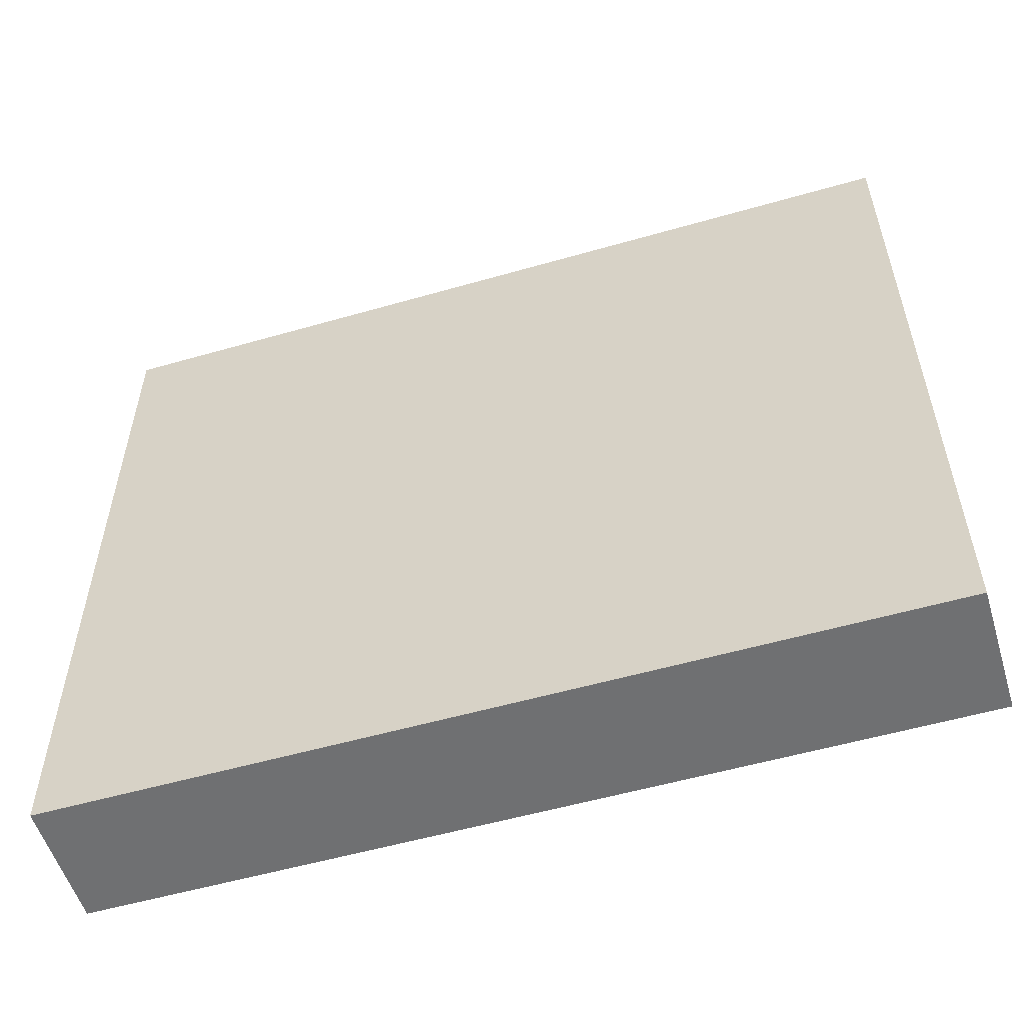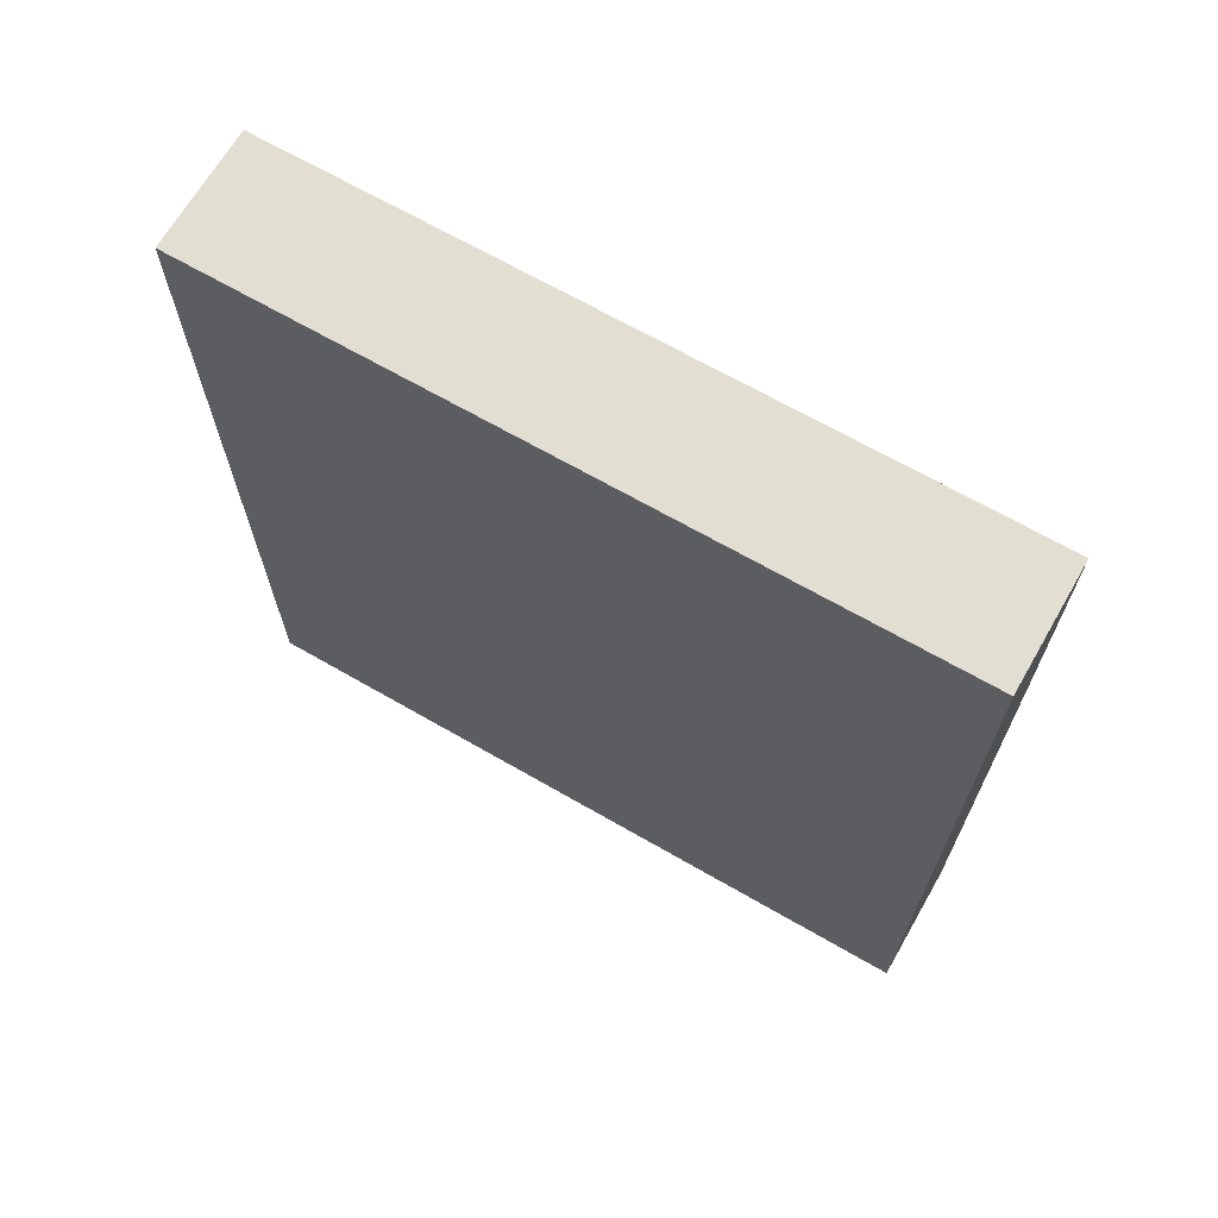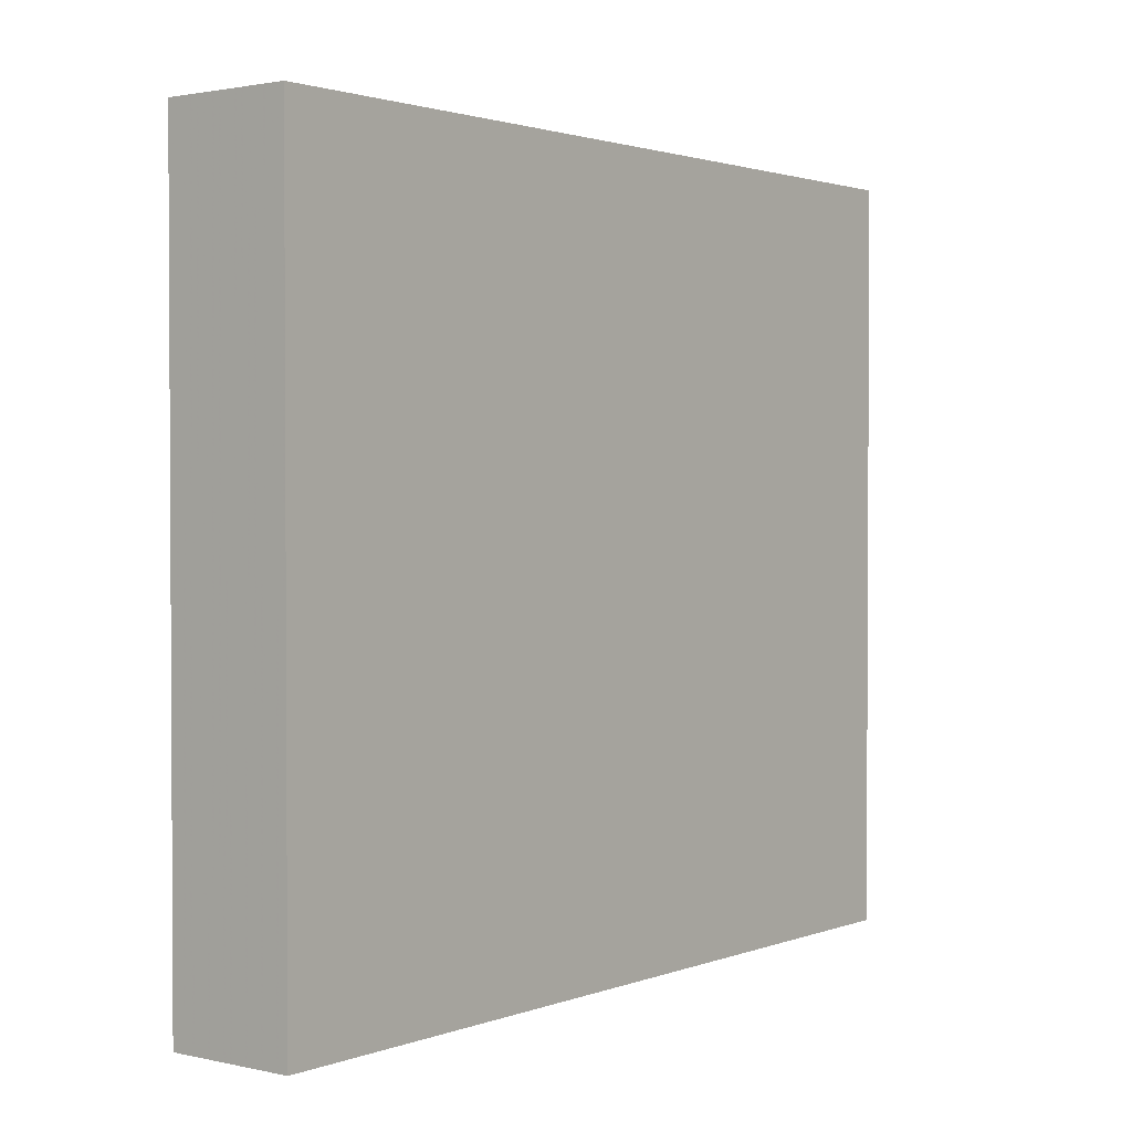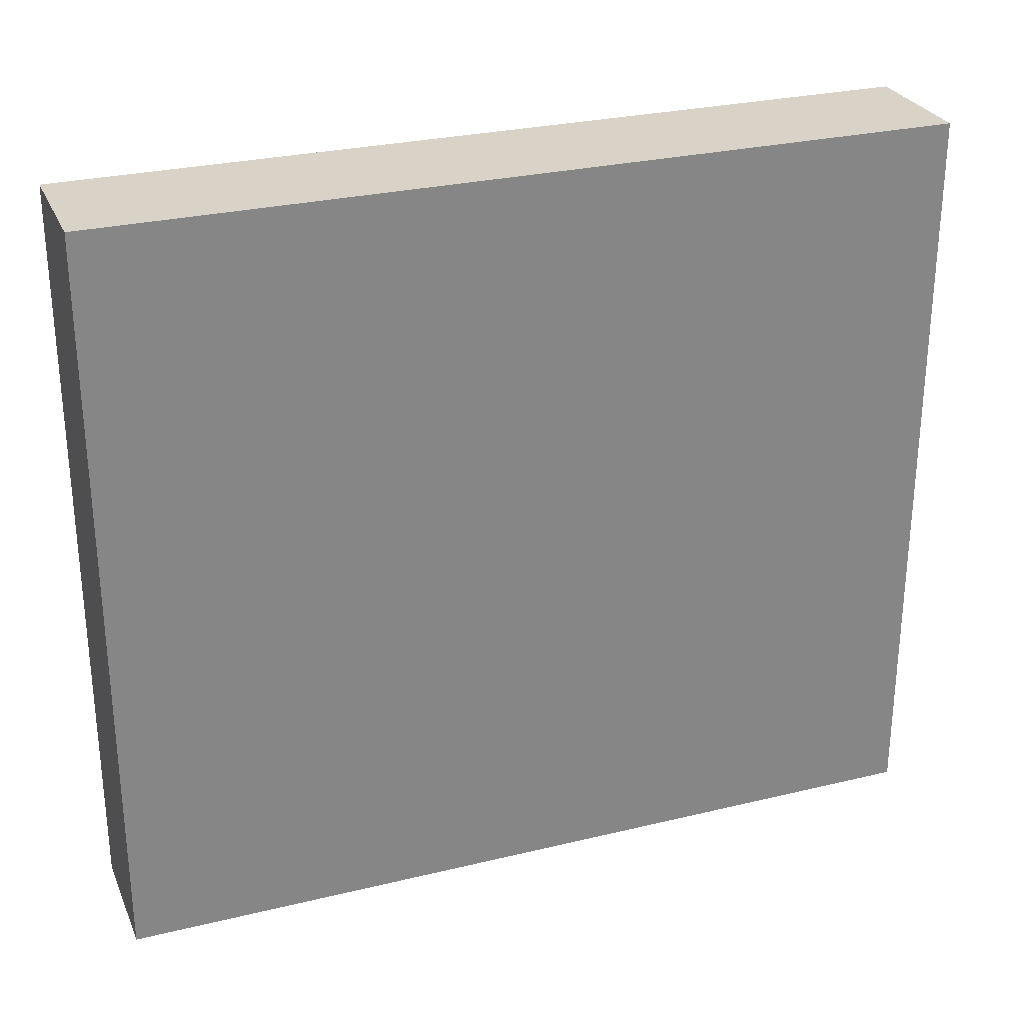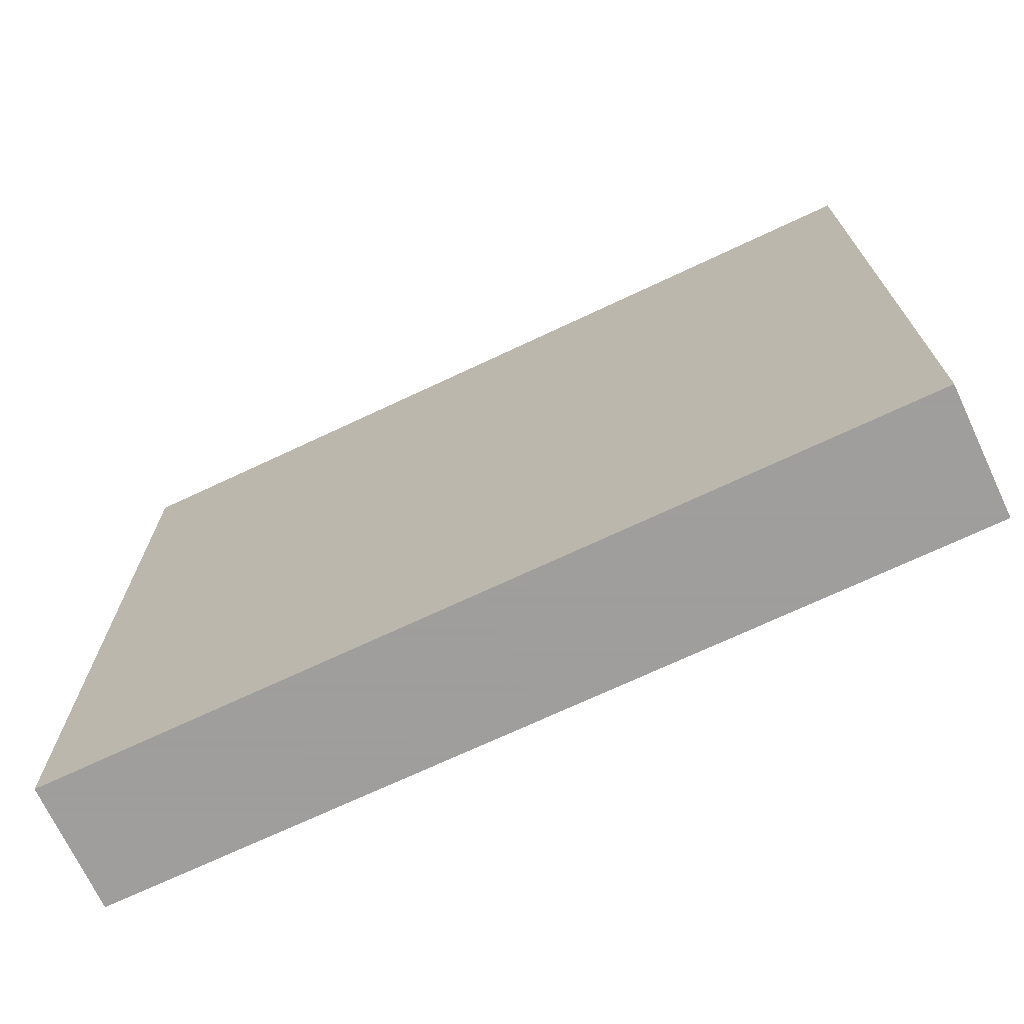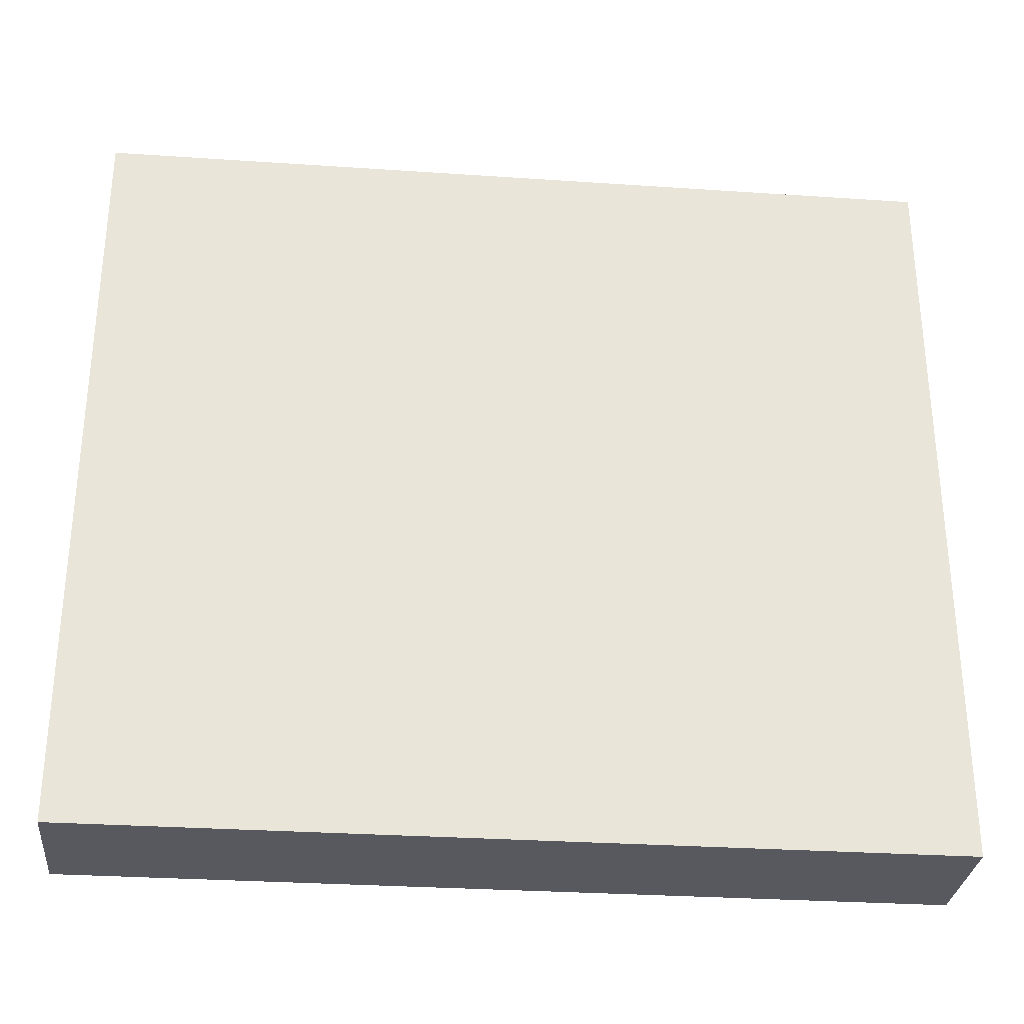
<metadata>
{"format":"obj","ext":"obj","renderer":"f3d","projection":"perspective","resolution":1024,"background":"white","views":[{"elev":-54.9,"azim":-73.1,"up":"+Y"},{"elev":67.7,"azim":120.0,"up":"+Z"},{"elev":1.8,"azim":38.0,"up":"+Y"},{"elev":28.0,"azim":-110.2,"up":"+Y"},{"elev":-71.1,"azim":115.2,"up":"+Y"},{"elev":-30.3,"azim":-95.6,"up":"+Y"}]}
</metadata>
<code>
g MeshBody1
v 0 -4.399 5.398
v 0 -4.399 2.042
v 0 -4.399 -1.313
v 1 -4.399 -1.313
v 1 -4.399 2.042
v 1 -4.399 5.398
v 0 1.547 5.398
v 0 -1.426 5.398
v 1 -1.426 5.398
v 1 1.547 5.398
v 0 1.547 -1.313
v 0 1.547 2.042
v 1 1.547 2.042
v 1 1.547 -1.313
v 0 -1.426 -1.313
v 1 -1.426 -1.313
v 1 -1.426 2.042
v 0 -1.426 2.042
f 1 2 6
f 6 2 5
f 5 2 3
f 5 3 4
f 7 8 10
f 10 8 9
f 9 8 1
f 9 1 6
f 11 12 14
f 14 12 13
f 13 12 7
f 13 7 10
f 3 15 4
f 4 15 16
f 16 15 11
f 16 11 14
f 5 4 17
f 17 4 16
f 17 16 13
f 13 16 14
f 13 10 17
f 17 10 9
f 17 9 5
f 5 9 6
f 12 11 18
f 18 11 15
f 18 15 2
f 2 15 3
f 2 1 18
f 18 1 8
f 18 8 12
f 12 8 7

</code>
